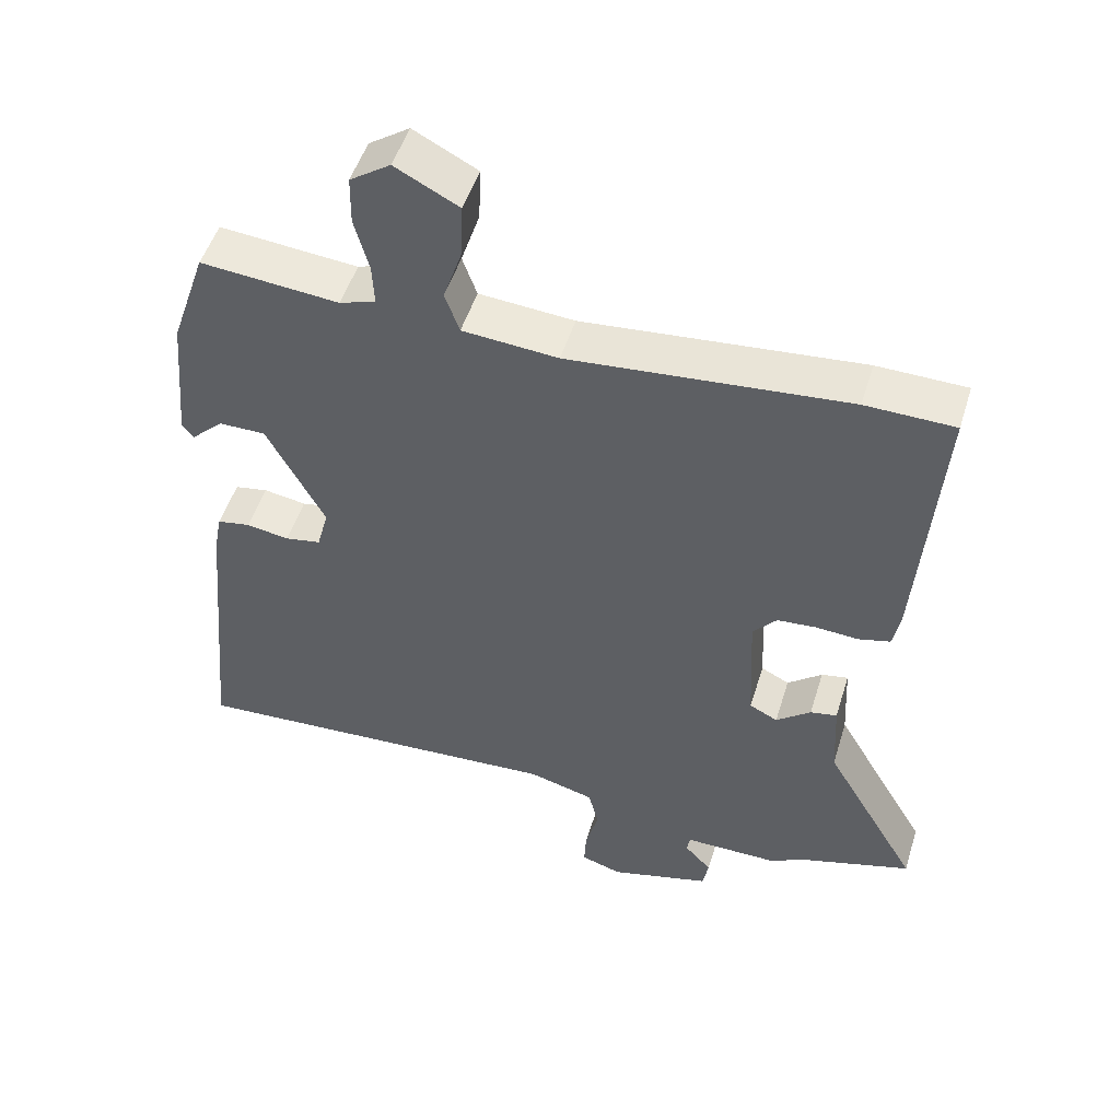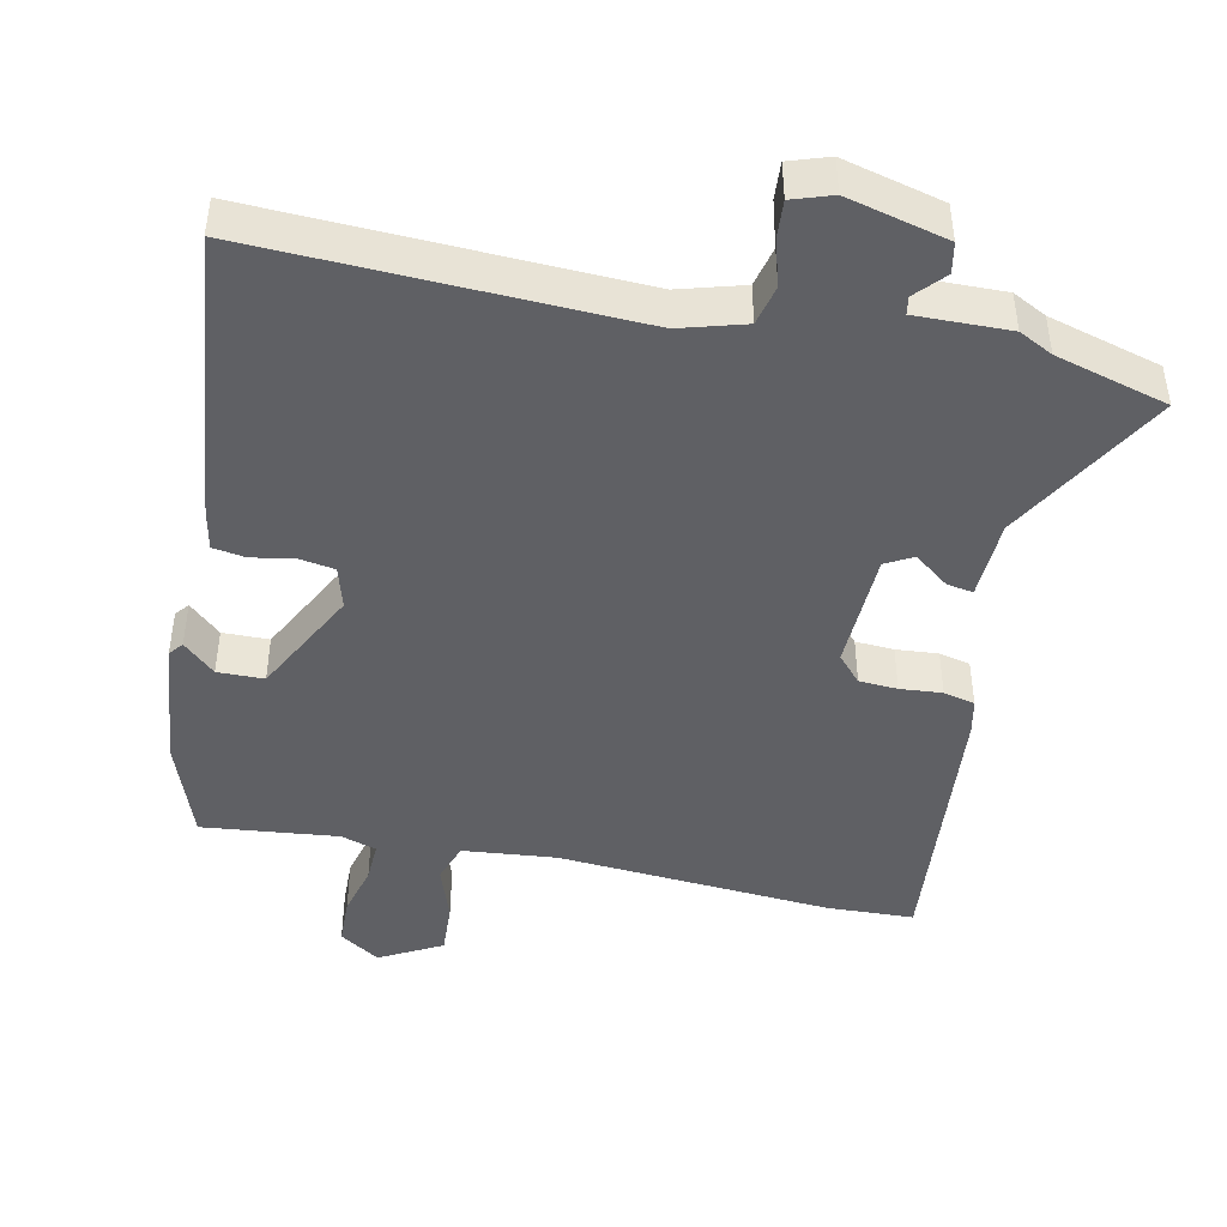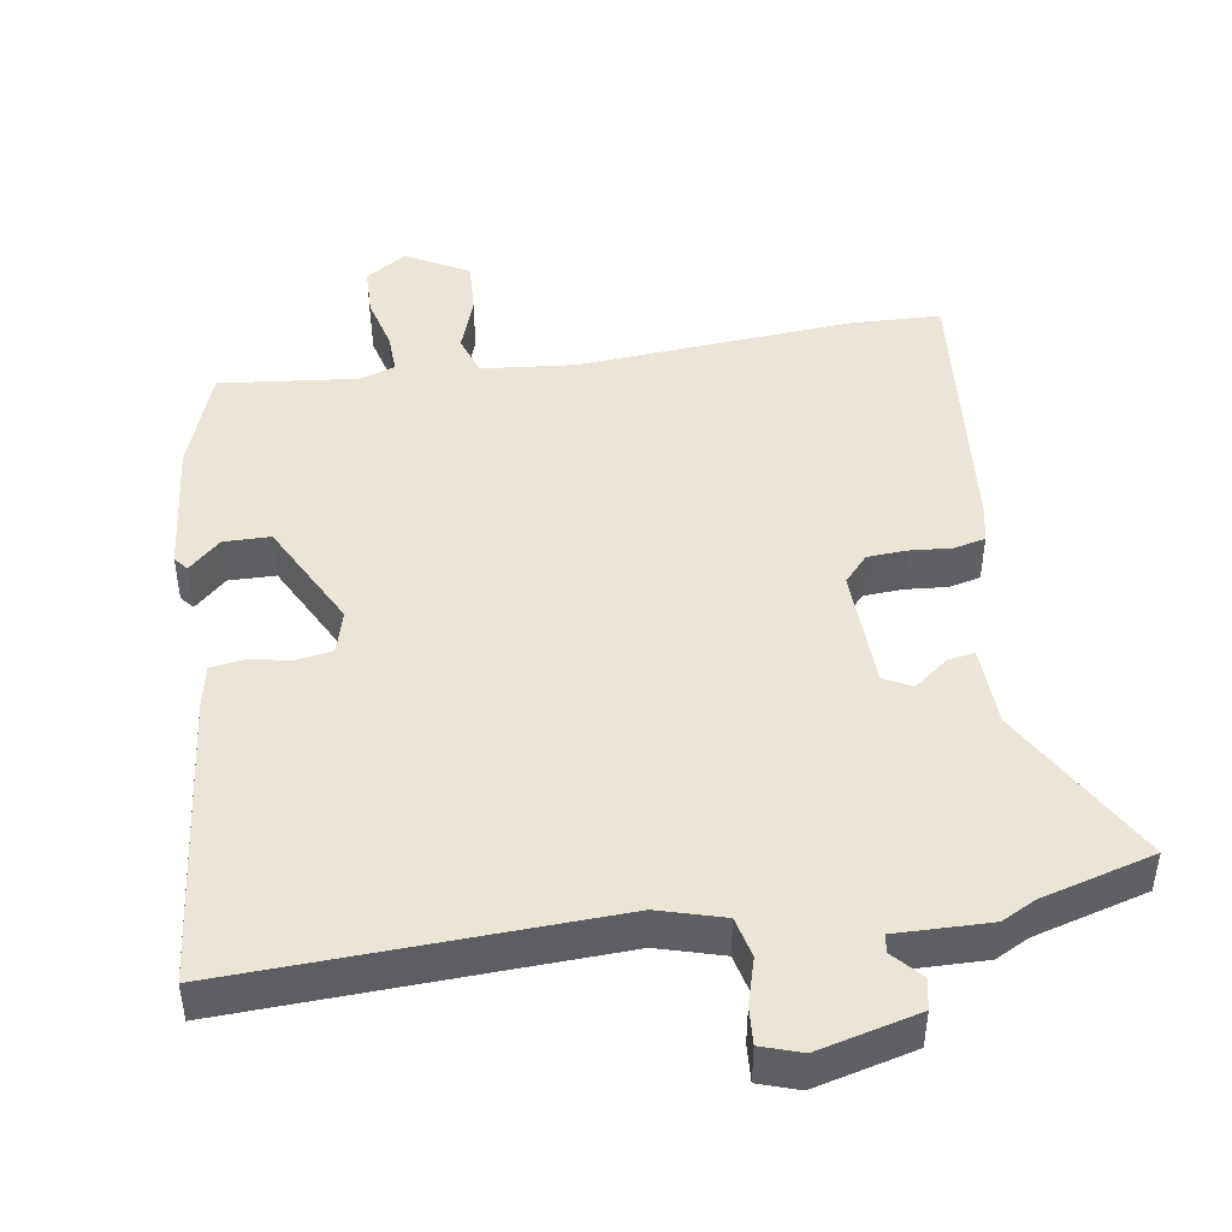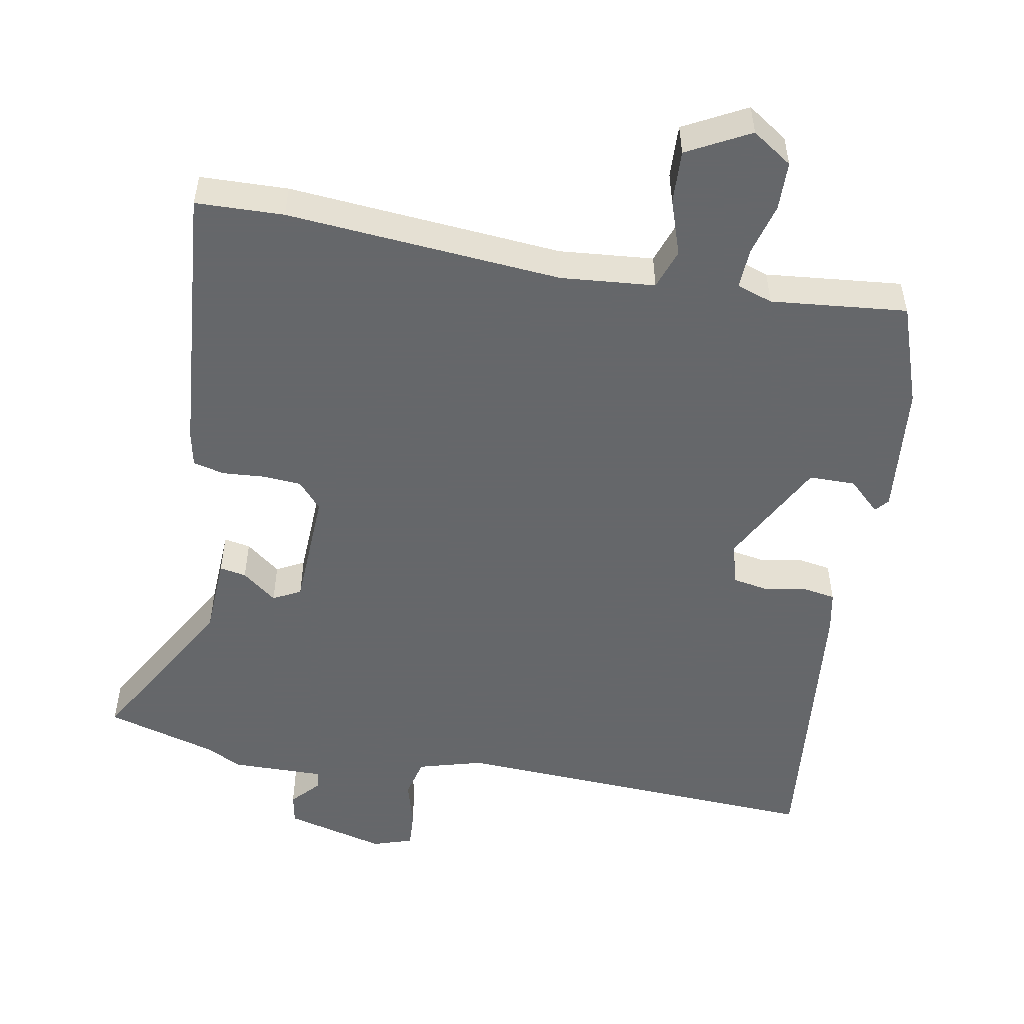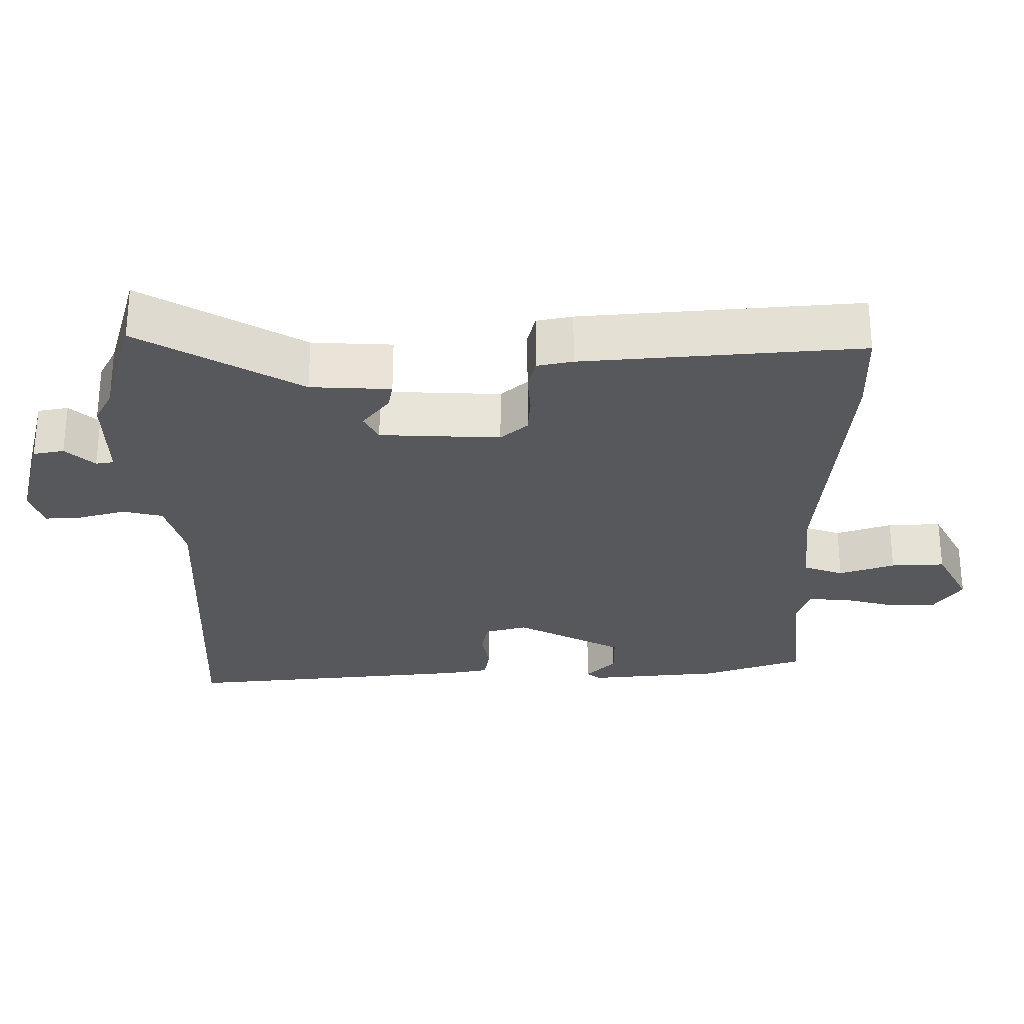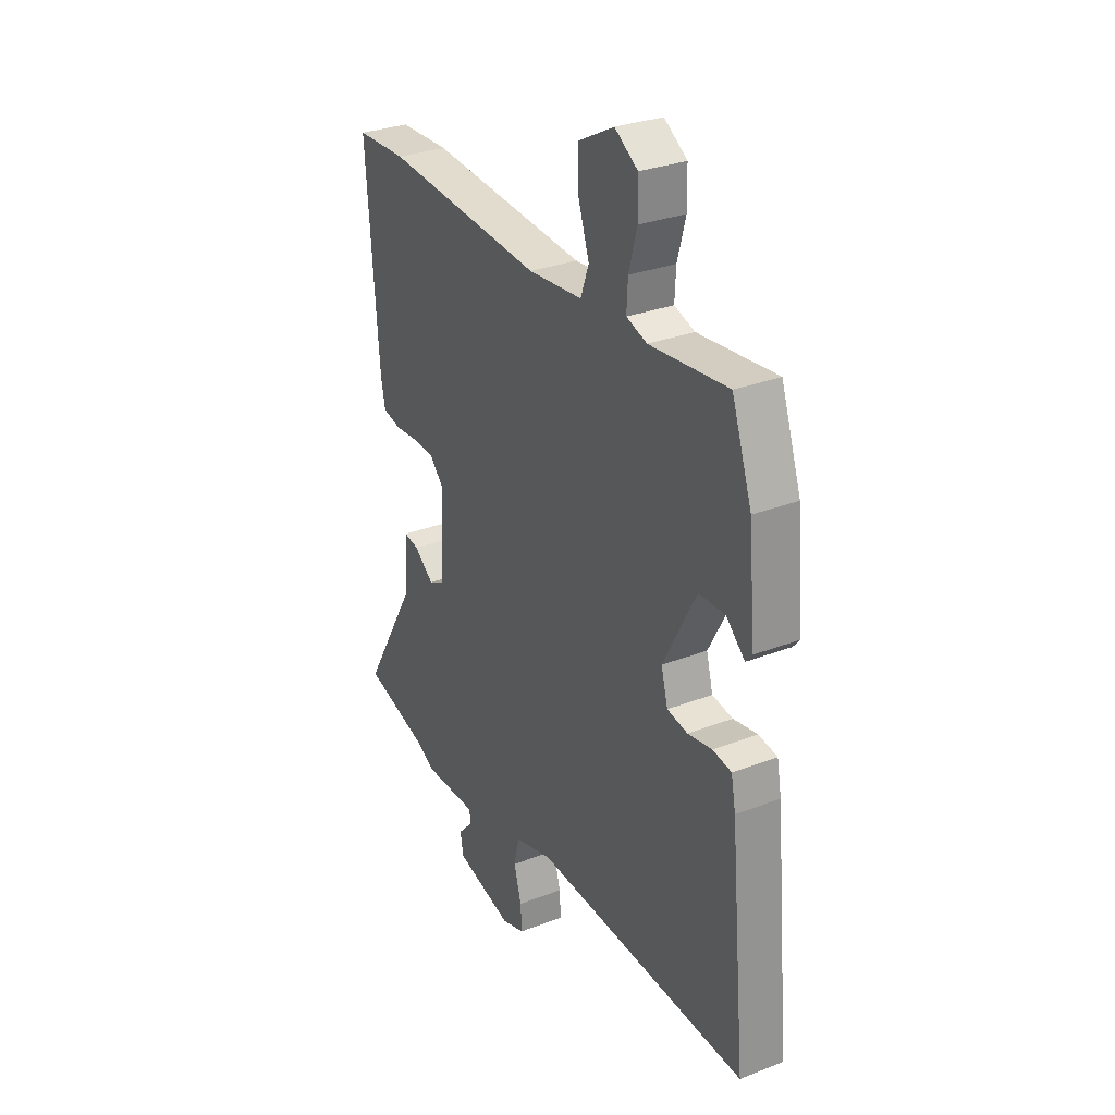
<metadata>
{"format":"obj","ext":"obj","renderer":"f3d","projection":"perspective","resolution":1024,"background":"white","views":[{"elev":50.2,"azim":-163.0,"up":"+Z"},{"elev":-44.9,"azim":168.8,"up":"+Y"},{"elev":46.0,"azim":171.9,"up":"+Y"},{"elev":-52.0,"azim":-10.0,"up":"+Y"},{"elev":-27.8,"azim":-89.5,"up":"+Y"},{"elev":29.8,"azim":60.4,"up":"+Z"}]}
</metadata>
<code>
v -0.456 0.07 -0.513
v -0.613 0.07 -0.467
v -0.482 0.07 -0.243
v -0.476 0.07 -0.131
v -0.439 0.07 -0.138
v -0.391 0.07 -0.176
v -0.352 0.07 -0.156
v -0.344 0.07 0.012
v -0.377 0.07 0.05
v -0.431 0.07 0.054
v -0.49 0.07 0.05
v -0.534 0.07 0.061
v -0.544 0.07 0.111
v -0.574 0.07 0.498
v -0.451 0.07 0.501
v -0.066 0.07 0.467
v 0.066 0.07 0.478
v 0.086 0.07 0.534
v 0.06 0.07 0.612
v 0.057 0.07 0.687
v 0.145 0.07 0.733
v 0.201 0.07 0.695
v 0.202 0.07 0.627
v 0.182 0.07 0.554
v 0.179 0.07 0.497
v 0.229 0.07 0.48
v 0.42 0.07 0.498
v 0.469 0.07 0.355
v 0.486 0.07 0.169
v 0.47 0.07 0.15
v 0.426 0.07 0.192
v 0.361 0.07 0.192
v 0.281 0.07 0.042
v 0.297 0.07 -0.018
v 0.347 0.07 -0.027
v 0.406 0.07 -0.017
v 0.452 0.07 -0.025
v 0.463 0.07 -0.083
v 0.502 0.07 -0.494
v -0.023 0.07 -0.466
v -0.114 0.07 -0.491
v -0.128 0.07 -0.547
v -0.11 0.07 -0.612
v -0.107 0.07 -0.664
v -0.163 0.07 -0.682
v -0.303 0.07 -0.645
v -0.311 0.07 -0.602
v -0.274 0.07 -0.562
v -0.278 0.07 -0.537
v -0.409 0.07 -0.538
v -0.456 0 -0.513
v -0.613 0 -0.467
v -0.482 0 -0.243
v -0.476 0 -0.131
v -0.439 0 -0.138
v -0.391 0 -0.176
v -0.352 0 -0.156
v -0.344 0 0.012
v -0.377 0 0.05
v -0.431 0 0.054
v -0.49 0 0.05
v -0.534 0 0.061
v -0.544 0 0.111
v -0.574 0 0.498
v -0.451 0 0.501
v -0.066 0 0.467
v 0.066 0 0.478
v 0.086 0 0.534
v 0.06 0 0.612
v 0.057 0 0.687
v 0.145 0 0.733
v 0.201 0 0.695
v 0.202 0 0.627
v 0.182 0 0.554
v 0.179 0 0.497
v 0.229 0 0.48
v 0.42 0 0.498
v 0.469 0 0.355
v 0.486 0 0.169
v 0.47 0 0.15
v 0.426 0 0.192
v 0.361 0 0.192
v 0.281 0 0.042
v 0.297 0 -0.018
v 0.347 0 -0.027
v 0.406 0 -0.017
v 0.452 0 -0.025
v 0.463 0 -0.083
v 0.502 0 -0.494
v -0.023 0 -0.466
v -0.114 0 -0.491
v -0.128 0 -0.547
v -0.11 0 -0.612
v -0.107 0 -0.664
v -0.163 0 -0.682
v -0.303 0 -0.645
v -0.311 0 -0.602
v -0.274 0 -0.562
v -0.278 0 -0.537
v -0.409 0 -0.538
f 49 50 1
f 45 46 47 48
f 45 48 49
f 42 43 44 45
f 41 42 45 49
f 37 38 39 40
f 35 36 37 40
f 34 35 40 41
f 33 34 41 49
f 28 29 30 31
f 26 27 28 31
f 25 26 31 32
f 21 22 23 24
f 21 24 25
f 18 19 20 21
f 18 21 25
f 17 18 25 32
f 13 14 15 16
f 10 11 12 13
f 9 10 13 16
f 8 9 16 17
f 3 4 5 6
f 3 6 7
f 2 3 7
f 1 2 7
f 49 1 7
f 17 32 33 49
f 7 8 17 49
f 51 100 99
f 98 97 96 95
f 99 98 95
f 95 94 93 92
f 99 95 92 91
f 90 89 88 87
f 90 87 86 85
f 91 90 85 84
f 99 91 84 83
f 81 80 79 78
f 81 78 77 76
f 82 81 76 75
f 74 73 72 71
f 75 74 71
f 71 70 69 68
f 75 71 68
f 82 75 68 67
f 66 65 64 63
f 63 62 61 60
f 66 63 60 59
f 67 66 59 58
f 56 55 54 53
f 57 56 53
f 57 53 52
f 57 52 51
f 57 51 99
f 99 83 82 67
f 99 67 58 57
f 1 51 52 2
f 2 52 53 3
f 3 53 54 4
f 4 54 55 5
f 5 55 56 6
f 6 56 57 7
f 7 57 58 8
f 8 58 59 9
f 9 59 60 10
f 10 60 61 11
f 11 61 62 12
f 12 62 63 13
f 13 63 64 14
f 14 64 65 15
f 15 65 66 16
f 16 66 67 17
f 17 67 68 18
f 18 68 69 19
f 19 69 70 20
f 20 70 71 21
f 21 71 72 22
f 22 72 73 23
f 23 73 74 24
f 24 74 75 25
f 25 75 76 26
f 26 76 77 27
f 27 77 78 28
f 28 78 79 29
f 29 79 80 30
f 30 80 81 31
f 31 81 82 32
f 32 82 83 33
f 33 83 84 34
f 34 84 85 35
f 35 85 86 36
f 36 86 87 37
f 37 87 88 38
f 38 88 89 39
f 39 89 90 40
f 40 90 91 41
f 41 91 92 42
f 42 92 93 43
f 43 93 94 44
f 44 94 95 45
f 45 95 96 46
f 46 96 97 47
f 47 97 98 48
f 48 98 99 49
f 49 99 100 50
f 50 100 51 1

</code>
